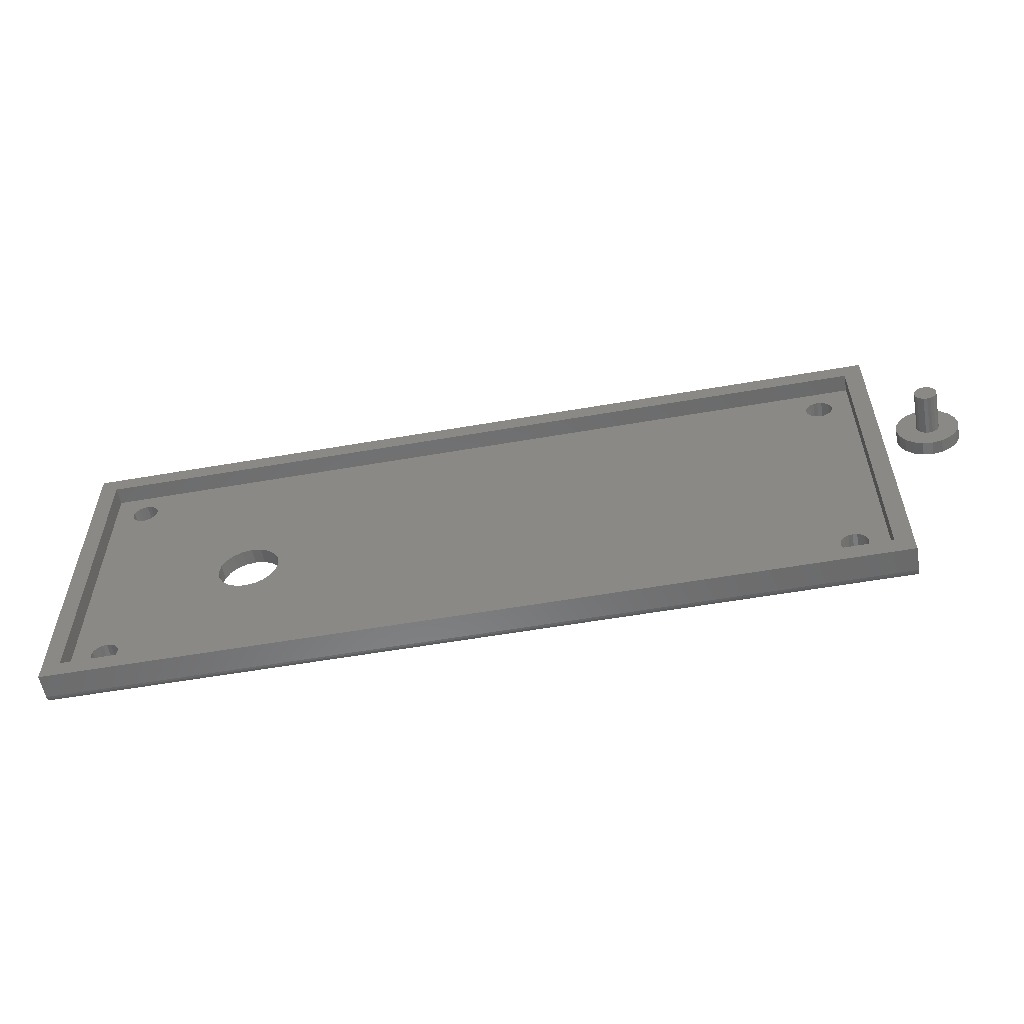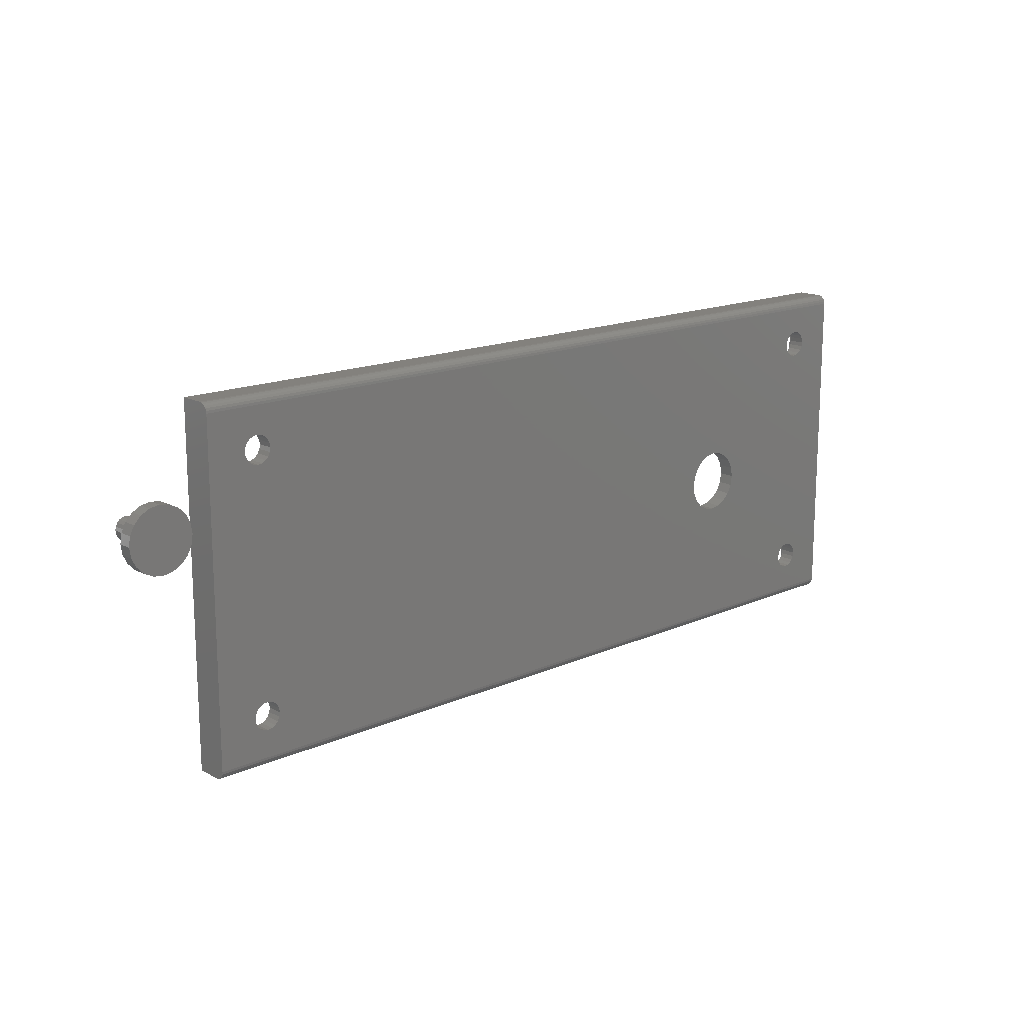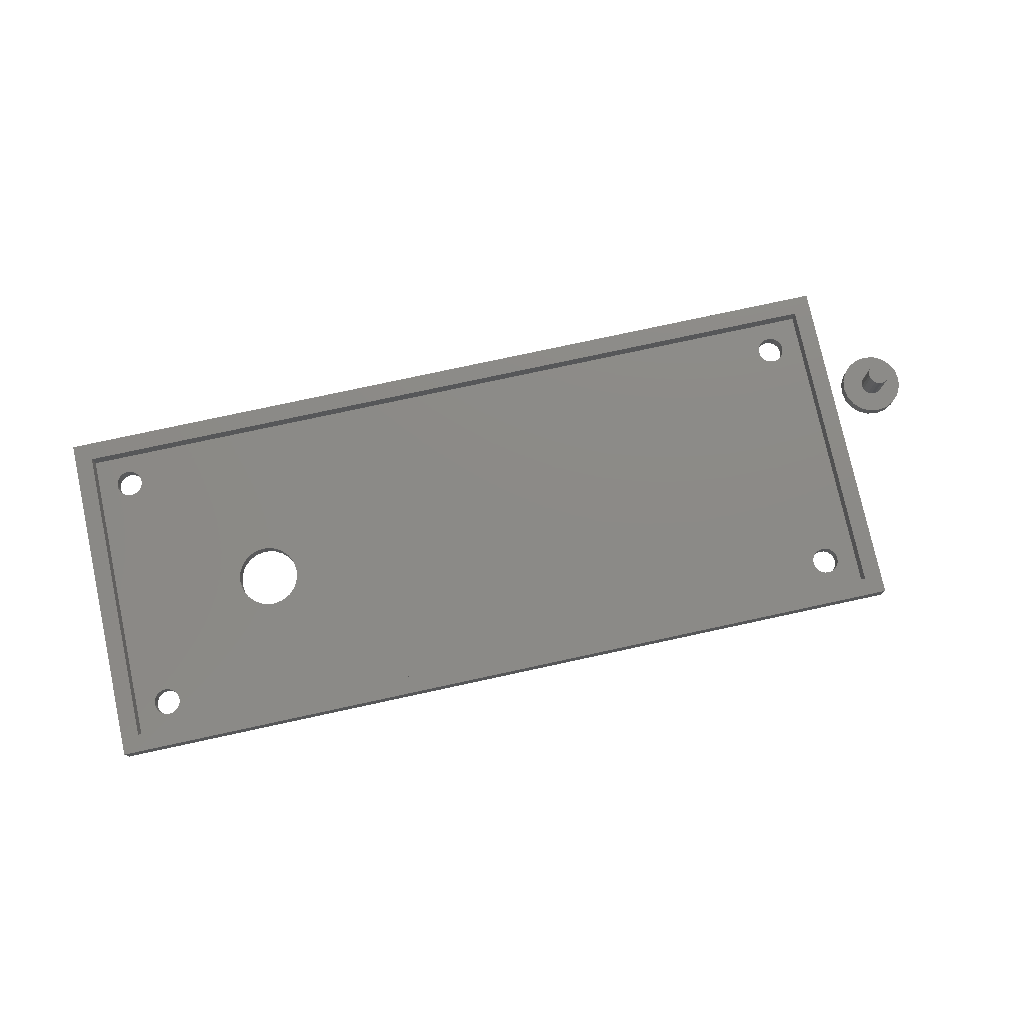
<metadata>
{"format":"stl","ext":"stl","renderer":"f3d","projection":"perspective","resolution":1024,"background":"white","views":[{"elev":-56.7,"azim":10.3,"up":"+Y"},{"elev":15.7,"azim":137.2,"up":"+Y"},{"elev":77.4,"azim":-12.2,"up":"+Z"}]}
</metadata>
<code>
# stl→obj: 324 verts, 664 faces
v 41.17 23.93 -8.271e-15
v 41.17 21.77 -8.271e-15
v 41 22.85 -8.271e-15
v 41.67 24.91 -8.271e-15
v 41.67 20.79 -8.271e-15
v 42.44 25.68 -8.271e-15
v 42.44 20.02 -8.271e-15
v 43.42 26.18 -8.271e-15
v 43.42 19.52 -8.271e-15
v 44.5 26.35 -8.271e-15
v 44.5 19.35 -8.271e-15
v 45.58 26.18 -8.271e-15
v 45.58 19.52 -8.271e-15
v 46.56 25.68 -8.271e-15
v 46.56 20.02 -8.271e-15
v 47.33 24.91 -8.271e-15
v 47.33 20.79 -8.271e-15
v 47.83 23.93 -8.271e-15
v 47.83 21.77 -8.271e-15
v 48 22.85 -8.271e-15
v 42.44 25.68 1.5
v 41.67 24.91 1.5
v 41.17 23.93 1.5
v -50.28 30.21 -8.271e-15
v -50.35 29.75 1.75
v -50.35 29.75 -8.271e-15
v -50.28 30.21 1.75
v -50.28 29.29 1.75
v -50.28 29.29 -8.271e-15
v -37.43 13.5 -8.271e-15
v -36.93 12.56 1.75
v -36.93 12.52 -8.271e-15
v -37.43 13.53 1.75
v 41.17 21.77 1.5
v 41 22.85 1.5
v 41.67 20.79 1.5
v 42.44 20.02 1.5
v 43.42 19.52 1.5
v 43.3 22.8 1.5
v 43.36 22.41 1.5
v 43.54 22.06 1.5
v 44.5 19.35 1.5
v 43.82 21.79 1.5
v 44.16 21.61 1.5
v 44.55 21.55 1.5
v 45.58 19.52 1.5
v 44.94 21.61 1.5
v 45.28 21.79 1.5
v 45.56 22.06 1.5
v 45.74 22.41 1.5
v 46.56 20.02 1.5
v 45.8 22.8 1.5
v 43.42 26.18 1.5
v 43.36 23.19 1.5
v 43.54 23.53 1.5
v 44.5 26.35 1.5
v 43.82 23.81 1.5
v 44.16 23.99 1.5
v 44.55 24.05 1.5
v 45.58 26.18 1.5
v 44.94 23.99 1.5
v 45.28 23.81 1.5
v 45.56 23.53 1.5
v 45.74 23.19 1.5
v 46.56 25.68 1.5
v 47.33 20.79 1.5
v 47.33 24.91 1.5
v 47.83 21.77 1.5
v 47.83 23.93 1.5
v 48 22.85 1.5
v -36.16 17.42 -8.271e-15
v -36.93 16.68 1.75
v -36.93 16.65 -8.271e-15
v -36.16 17.46 1.75
v -35.18 17.96 1.75
v -35.18 17.92 -8.271e-15
v -34.1 18.13 1.75
v -34.1 18.09 -8.271e-15
v -37.43 15.7 1.75
v -37.43 15.67 -8.271e-15
v 38.85 -2.4 -8.284e-15
v 38.85 34.2 3.75
v 38.85 -2.4 3.75
v 38.85 34.2 -8.107e-15
v -37.6 14.58 -8.271e-15
v -37.6 14.62 1.75
v 33.61 3.479 1.75
v 33.15 3.552 -8.271e-15
v 33.61 3.479 -8.271e-15
v 33.15 3.552 1.75
v 32.69 3.479 -8.271e-15
v 32.69 3.479 1.75
v 34.03 3.266 1.75
v 34.03 3.266 -8.271e-15
v 32.27 3.266 -8.271e-15
v 32.27 3.266 1.75
v -35.18 11.28 1.75
v -34.1 11.08 -8.271e-15
v -35.18 11.25 -8.271e-15
v -34.1 11.11 1.75
v -36.16 11.78 1.75
v -36.16 11.75 -8.271e-15
v 31.93 2.933 1.75
v 31.93 2.933 -8.271e-15
v 31.72 2.514 1.75
v 31.72 2.514 -8.271e-15
v -33.02 11.25 -8.271e-15
v -33.02 11.28 1.75
v -31.27 16.68 1.75
v -32.04 17.42 -8.271e-15
v -31.27 16.65 -8.271e-15
v -32.04 17.46 1.75
v 31.65 2.05 -8.271e-15
v 31.72 1.586 1.75
v 31.72 1.586 -8.271e-15
v 31.65 2.05 1.75
v -30.77 15.7 1.75
v -30.77 15.67 -8.271e-15
v -31.27 12.56 1.75
v -30.77 13.5 -8.271e-15
v -31.27 12.52 -8.271e-15
v -30.77 13.53 1.75
v -33.02 17.96 1.75
v -33.02 17.92 -8.271e-15
v 33.15 0.547 1.75
v 33.61 0.621 -8.271e-15
v 33.15 0.547 -8.271e-15
v 33.61 0.621 1.75
v 32.27 0.834 1.75
v 32.69 0.621 -8.271e-15
v 32.27 0.834 -8.271e-15
v 32.69 0.621 1.75
v 31.93 1.167 1.75
v 31.93 1.167 -8.271e-15
v -30.6 14.62 1.75
v -30.6 14.58 -8.271e-15
v 43.36 22.41 6
v 43.36 23.19 6
v 43.3 22.8 6
v 43.54 22.06 6
v 43.54 23.53 6
v 43.82 21.79 6
v 43.82 23.81 6
v 44.16 21.61 6
v 44.16 23.99 6
v 44.55 21.55 6
v 44.55 24.05 6
v 44.94 21.61 6
v 44.94 23.99 6
v 45.28 21.79 6
v 45.28 23.81 6
v 45.56 22.06 6
v 45.56 23.53 6
v 45.74 22.41 6
v 45.74 23.19 6
v 45.8 22.8 6
v -32.04 11.78 1.75
v -32.04 11.75 -8.271e-15
v -48.39 3.479 1.75
v -48.85 3.552 -8.271e-15
v -48.39 3.479 -8.271e-15
v -48.85 3.552 1.75
v -49.31 3.479 -8.271e-15
v -49.31 3.479 1.75
v 34.65 29.75 1.75
v 34.58 29.29 -8.271e-15
v 34.58 29.29 1.75
v 34.65 29.75 -8.271e-15
v 33.61 31.18 1.75
v 33.15 31.25 -8.271e-15
v 33.61 31.18 -8.271e-15
v 33.15 31.25 1.75
v 34.58 30.21 1.75
v 34.58 30.21 -8.271e-15
v 32.69 31.18 -8.271e-15
v 32.69 31.18 1.75
v 34.37 30.63 1.75
v 34.37 30.63 -8.271e-15
v -47.42 2.514 1.75
v -47.35 2.05 -8.271e-15
v -47.35 2.05 1.75
v -47.42 2.514 -8.271e-15
v 34.03 30.97 1.75
v 34.03 30.97 -8.271e-15
v -47.63 2.933 1.75
v -47.63 2.933 -8.271e-15
v -47.97 3.266 1.75
v -47.97 3.266 -8.271e-15
v 33.61 28.32 1.75
v 34.03 28.53 -8.271e-15
v 33.61 28.32 -8.271e-15
v 34.03 28.53 1.75
v -48.39 31.18 1.75
v -48.85 31.25 -8.271e-15
v -48.39 31.18 -8.271e-15
v -48.85 31.25 1.75
v 34.37 28.87 -8.271e-15
v 34.37 28.87 1.75
v -49.31 31.18 -8.271e-15
v -49.31 31.18 1.75
v -47.42 1.586 -8.271e-15
v -47.42 1.586 1.75
v 31.93 30.63 -8.271e-15
v 31.72 30.21 1.75
v 31.72 30.21 -8.271e-15
v 31.93 30.63 1.75
v 31.65 29.75 1.75
v 31.65 29.75 -8.271e-15
v 31.72 29.29 1.75
v 31.72 29.29 -8.271e-15
v -47.97 30.97 1.75
v -47.63 30.63 -8.271e-15
v -47.63 30.63 1.75
v -47.97 30.97 -8.271e-15
v -49.73 3.266 -8.271e-15
v -49.73 3.266 1.75
v 32.27 30.97 -8.271e-15
v 32.27 30.97 1.75
v -50.07 2.933 -8.271e-15
v -50.07 2.933 1.75
v -47.35 29.75 1.75
v -47.42 29.29 -8.271e-15
v -47.42 29.29 1.75
v -47.35 29.75 -8.271e-15
v -50.28 2.514 1.75
v -50.28 2.514 -8.271e-15
v -47.42 30.21 1.75
v -47.42 30.21 -8.271e-15
v 34.65 2.05 1.75
v 34.58 1.586 -8.271e-15
v 34.58 1.586 1.75
v 34.65 2.05 -8.271e-15
v 34.58 2.514 1.75
v 34.58 2.514 -8.271e-15
v 34.37 2.933 1.75
v 34.37 2.933 -8.271e-15
v 31.93 28.87 1.75
v 31.93 28.87 -8.271e-15
v 32.27 28.53 1.75
v 32.27 28.53 -8.271e-15
v 33.15 28.25 1.75
v 33.15 28.25 -8.271e-15
v 32.69 28.32 1.75
v 32.69 28.32 -8.271e-15
v 34.03 0.834 -8.271e-15
v 34.03 0.834 1.75
v -48.85 0.547 1.75
v -48.39 0.621 -8.271e-15
v -48.85 0.547 -8.271e-15
v -48.39 0.621 1.75
v 34.37 1.167 1.75
v 34.37 1.167 -8.271e-15
v -49.73 30.97 -8.271e-15
v -49.73 30.97 1.75
v -50.07 1.167 -8.271e-15
v -49.73 0.834 1.75
v -49.73 0.834 -8.271e-15
v -50.07 1.167 1.75
v -50.07 30.63 1.75
v -50.07 30.63 -8.271e-15
v -49.31 0.621 -8.271e-15
v -49.31 0.621 1.75
v -50.07 28.87 1.75
v -50.07 28.87 -8.271e-15
v -47.63 1.167 1.75
v -47.97 0.834 -8.271e-15
v -47.97 0.834 1.75
v -47.63 1.167 -8.271e-15
v -50.35 2.05 1.75
v -50.35 2.05 -8.271e-15
v -50.28 1.586 1.75
v -50.28 1.586 -8.271e-15
v -48.85 28.25 1.75
v -48.39 28.32 -8.271e-15
v -48.85 28.25 -8.271e-15
v -48.39 28.32 1.75
v -49.73 28.53 -8.271e-15
v -49.73 28.53 1.75
v -49.31 28.32 -8.271e-15
v -49.31 28.32 1.75
v -47.97 28.53 -8.271e-15
v -47.97 28.53 1.75
v -47.63 28.87 1.75
v -47.63 28.87 -8.271e-15
v -52.55 -1.4 1.75
v -52.55 33.2 1.75
v 36.85 -1.4 1.75
v 36.85 33.2 1.75
v -54.55 -2.4 3.75
v -52.55 -1.4 3.75
v -54.55 34.2 3.75
v 36.85 -1.4 3.75
v 36.85 33.2 3.75
v -52.55 33.2 3.75
v -54.55 34.2 -8.107e-15
v -54.55 -2.4 -8.107e-15
v 38.85 34.46 0.03407
v -54.55 34.46 0.03407
v -54.55 35.2 3.75
v 38.85 35.2 1
v -54.55 35.2 1
v 38.85 35.2 3.75
v 38.85 35.17 0.7412
v -54.55 35.17 0.7412
v 38.85 35.07 0.5
v -54.55 35.07 0.5
v 38.85 34.91 0.2929
v -54.55 34.91 0.2929
v -54.55 34.7 0.134
v 38.85 34.7 0.134
v -54.55 -2.659 0.03407
v 38.85 -2.659 0.03407
v -54.55 -2.9 0.134
v 38.85 -2.9 0.134
v -54.55 -3.107 0.2929
v 38.85 -3.107 0.2929
v 38.85 -3.266 0.5
v -54.55 -3.266 0.5
v 38.85 -3.366 0.7412
v -54.55 -3.366 0.7412
v 38.85 -3.4 1
v -54.55 -3.4 1
v 38.85 -3.4 3.75
v -54.55 -3.4 3.75
f 1 2 3
f 2 1 4
f 2 4 5
f 5 4 6
f 5 6 7
f 7 6 8
f 7 8 9
f 9 8 10
f 9 10 11
f 11 10 12
f 11 12 13
f 13 12 14
f 13 14 15
f 15 14 16
f 15 16 17
f 17 16 18
f 17 18 19
f 19 18 20
f 21 4 22
f 4 21 6
f 22 1 23
f 1 22 4
f 24 25 26
f 25 24 27
f 26 28 29
f 28 26 25
f 30 31 32
f 31 30 33
f 34 23 35
f 23 34 36
f 23 36 22
f 22 36 37
f 22 37 21
f 21 37 38
f 21 38 39
f 39 38 40
f 40 38 41
f 41 38 42
f 41 42 43
f 43 42 44
f 44 42 45
f 45 42 46
f 45 46 47
f 47 46 48
f 48 46 49
f 49 46 50
f 50 46 51
f 50 51 52
f 39 53 21
f 53 39 54
f 53 54 55
f 53 55 56
f 56 55 57
f 56 57 58
f 56 58 59
f 56 59 60
f 60 59 61
f 60 61 62
f 60 62 63
f 60 63 64
f 60 64 65
f 65 64 52
f 65 52 51
f 65 51 66
f 65 66 67
f 67 66 68
f 67 68 69
f 69 68 70
f 71 72 73
f 72 71 74
f 23 3 35
f 3 23 1
f 35 2 34
f 2 35 3
f 75 71 76
f 71 75 74
f 77 76 78
f 76 77 75
f 73 79 80
f 79 73 72
f 81 82 83
f 82 81 84
f 85 33 30
f 33 85 86
f 87 88 89
f 88 87 90
f 90 91 88
f 91 90 92
f 93 89 94
f 89 93 87
f 92 95 91
f 95 92 96
f 97 98 99
f 98 97 100
f 101 99 102
f 99 101 97
f 32 101 102
f 101 32 31
f 95 103 104
f 103 95 96
f 104 105 106
f 105 104 103
f 100 107 98
f 107 100 108
f 109 110 111
f 110 109 112
f 113 114 115
f 114 113 116
f 117 111 118
f 111 117 109
f 119 120 121
f 120 119 122
f 123 78 124
f 78 123 77
f 112 124 110
f 124 112 123
f 125 126 127
f 126 125 128
f 129 130 131
f 130 129 132
f 132 127 130
f 127 132 125
f 115 133 134
f 133 115 114
f 134 129 131
f 129 134 133
f 135 118 136
f 118 135 117
f 122 136 120
f 136 122 135
f 106 116 113
f 116 106 105
f 46 11 13
f 11 46 42
f 51 13 15
f 13 51 46
f 17 51 15
f 51 17 66
f 19 66 17
f 66 19 68
f 42 9 11
f 9 42 38
f 34 5 36
f 5 34 2
f 36 7 37
f 7 36 5
f 38 7 9
f 7 38 37
f 137 138 139
f 138 137 140
f 138 140 141
f 141 140 142
f 141 142 143
f 143 142 144
f 143 144 145
f 145 144 146
f 145 146 147
f 147 146 148
f 147 148 149
f 149 148 150
f 149 150 151
f 151 150 152
f 151 152 153
f 153 152 154
f 153 154 155
f 155 154 156
f 157 121 158
f 121 157 119
f 159 160 161
f 160 159 162
f 108 158 107
f 158 108 157
f 162 163 160
f 163 162 164
f 147 61 59
f 61 147 149
f 145 59 58
f 59 145 147
f 165 166 167
f 166 165 168
f 169 170 171
f 170 169 172
f 173 168 165
f 168 173 174
f 172 175 170
f 175 172 176
f 177 174 173
f 174 177 178
f 179 180 181
f 180 179 182
f 183 178 177
f 178 183 184
f 185 182 179
f 182 185 186
f 187 186 185
f 186 187 188
f 183 171 184
f 171 183 169
f 189 190 191
f 190 189 192
f 193 194 195
f 194 193 196
f 192 197 190
f 197 192 198
f 196 199 194
f 199 196 200
f 167 197 198
f 197 167 166
f 181 201 202
f 201 181 180
f 203 204 205
f 204 203 206
f 205 207 208
f 207 205 204
f 143 55 141
f 55 143 57
f 208 209 210
f 209 208 207
f 211 212 213
f 212 211 214
f 138 39 139
f 39 138 54
f 164 215 163
f 215 164 216
f 211 195 214
f 195 211 193
f 176 217 175
f 217 176 218
f 216 219 215
f 219 216 220
f 139 40 137
f 40 139 39
f 221 222 223
f 222 221 224
f 217 206 203
f 206 217 218
f 219 225 226
f 225 219 220
f 137 41 140
f 41 137 40
f 142 41 43
f 41 142 140
f 227 224 221
f 224 227 228
f 187 161 188
f 161 187 159
f 229 230 231
f 230 229 232
f 213 228 227
f 228 213 212
f 144 43 44
f 43 144 142
f 233 232 229
f 232 233 234
f 235 234 233
f 234 235 236
f 235 94 236
f 94 235 93
f 60 14 12
f 14 60 65
f 56 12 10
f 12 56 60
f 210 237 238
f 237 210 209
f 53 10 8
f 10 53 56
f 238 239 240
f 239 238 237
f 21 8 6
f 8 21 53
f 241 191 242
f 191 241 189
f 243 242 244
f 242 243 241
f 128 245 126
f 245 128 246
f 247 248 249
f 248 247 250
f 251 245 246
f 245 251 252
f 50 152 49
f 152 50 154
f 231 252 251
f 252 231 230
f 239 244 240
f 244 239 243
f 200 253 199
f 253 200 254
f 255 256 257
f 256 255 258
f 253 259 260
f 259 253 254
f 64 156 52
f 156 64 155
f 256 261 257
f 261 256 262
f 260 27 24
f 27 260 259
f 63 155 64
f 155 63 153
f 262 249 261
f 249 262 247
f 29 263 264
f 263 29 28
f 265 266 267
f 266 265 268
f 250 266 248
f 266 250 267
f 202 268 265
f 268 202 201
f 148 45 47
f 45 148 146
f 150 47 48
f 47 150 148
f 152 48 49
f 48 152 150
f 52 154 50
f 154 52 156
f 226 269 270
f 269 226 225
f 270 271 272
f 271 270 269
f 143 58 57
f 58 143 145
f 272 258 255
f 258 272 271
f 16 69 18
f 69 16 67
f 14 67 16
f 67 14 65
f 273 274 275
f 274 273 276
f 263 277 264
f 277 263 278
f 278 279 277
f 279 278 280
f 280 275 279
f 275 280 273
f 276 281 274
f 281 276 282
f 151 63 62
f 63 151 153
f 283 281 282
f 281 283 284
f 149 62 61
f 62 149 151
f 223 284 283
f 284 223 222
f 20 68 19
f 68 20 70
f 18 70 20
f 70 18 69
f 146 44 45
f 44 146 144
f 141 54 138
f 54 141 55
f 80 86 85
f 86 80 79
f 285 269 286
f 269 285 271
f 271 285 258
f 258 285 256
f 256 285 262
f 262 285 247
f 247 285 287
f 247 287 250
f 250 287 267
f 267 287 265
f 265 287 202
f 202 287 181
f 181 287 97
f 181 97 101
f 181 101 31
f 181 31 221
f 221 31 33
f 221 33 86
f 97 287 100
f 100 287 108
f 108 287 157
f 157 287 119
f 119 287 122
f 122 287 135
f 135 287 132
f 135 132 129
f 135 129 133
f 135 133 114
f 135 114 116
f 132 287 125
f 125 287 128
f 128 287 246
f 246 287 251
f 251 287 231
f 231 287 229
f 229 287 165
f 286 196 288
f 196 286 200
f 200 286 254
f 254 286 259
f 259 286 27
f 27 286 25
f 25 286 269
f 288 196 193
f 288 193 211
f 288 211 213
f 288 213 227
f 288 227 221
f 288 221 75
f 75 221 74
f 74 221 72
f 72 221 79
f 79 221 86
f 288 75 77
f 288 77 123
f 288 123 112
f 288 112 109
f 288 109 117
f 288 117 135
f 288 135 176
f 176 135 218
f 218 135 206
f 206 135 204
f 204 135 207
f 207 135 116
f 288 176 172
f 288 172 169
f 288 169 183
f 288 183 177
f 288 177 173
f 288 173 165
f 288 165 287
f 105 207 116
f 207 105 209
f 209 105 103
f 209 103 237
f 237 103 96
f 237 96 239
f 239 96 92
f 239 92 243
f 243 92 90
f 243 90 241
f 241 90 87
f 241 87 189
f 189 87 93
f 189 93 192
f 192 93 235
f 192 235 198
f 198 235 233
f 198 233 167
f 167 233 229
f 167 229 165
f 225 25 269
f 25 225 28
f 28 225 220
f 28 220 263
f 263 220 216
f 263 216 278
f 278 216 164
f 278 164 280
f 280 164 162
f 280 162 273
f 273 162 159
f 273 159 276
f 276 159 187
f 276 187 282
f 282 187 185
f 282 185 283
f 283 185 179
f 283 179 223
f 223 179 181
f 223 181 221
f 289 290 291
f 290 289 83
f 290 83 292
f 292 83 293
f 291 294 82
f 294 291 290
f 82 294 293
f 82 293 83
f 286 290 285
f 290 286 294
f 293 286 288
f 286 293 294
f 293 287 292
f 287 293 288
f 290 287 285
f 287 290 292
f 295 26 296
f 26 295 24
f 24 295 260
f 260 295 253
f 253 295 199
f 199 295 194
f 194 295 84
f 194 84 195
f 195 84 214
f 214 84 212
f 212 84 228
f 228 84 224
f 224 84 76
f 224 76 71
f 224 71 73
f 224 73 180
f 180 73 80
f 180 80 85
f 76 84 78
f 78 84 124
f 124 84 110
f 110 84 111
f 111 84 118
f 118 84 136
f 136 84 175
f 136 175 217
f 136 217 203
f 136 203 205
f 136 205 208
f 175 84 170
f 170 84 171
f 171 84 184
f 184 84 178
f 178 84 174
f 174 84 168
f 168 84 232
f 296 249 81
f 249 296 261
f 261 296 257
f 257 296 255
f 255 296 272
f 272 296 270
f 270 296 26
f 81 249 248
f 81 248 266
f 81 266 268
f 81 268 201
f 81 201 180
f 81 180 99
f 99 180 102
f 102 180 32
f 32 180 30
f 30 180 85
f 81 99 98
f 81 98 107
f 81 107 158
f 81 158 121
f 81 121 120
f 81 120 136
f 81 136 130
f 130 136 131
f 131 136 134
f 134 136 115
f 115 136 113
f 113 136 208
f 81 130 127
f 81 127 126
f 81 126 245
f 81 245 252
f 81 252 230
f 81 230 232
f 81 232 84
f 210 113 208
f 113 210 106
f 106 210 238
f 106 238 104
f 104 238 240
f 104 240 95
f 95 240 244
f 95 244 91
f 91 244 242
f 91 242 88
f 88 242 191
f 88 191 89
f 89 191 190
f 89 190 94
f 94 190 197
f 94 197 236
f 236 197 166
f 236 166 234
f 234 166 168
f 234 168 232
f 29 270 26
f 270 29 226
f 226 29 264
f 226 264 219
f 219 264 277
f 219 277 215
f 215 277 279
f 215 279 163
f 163 279 275
f 163 275 160
f 160 275 274
f 160 274 161
f 161 274 281
f 161 281 188
f 188 281 284
f 188 284 186
f 186 284 222
f 186 222 182
f 182 222 224
f 182 224 180
f 291 296 289
f 296 291 295
f 297 295 298
f 295 297 84
f 291 84 295
f 84 291 82
f 299 300 301
f 300 299 302
f 301 303 304
f 303 301 300
f 304 305 306
f 305 304 303
f 306 307 308
f 307 306 305
f 307 309 308
f 309 307 310
f 310 298 309
f 298 310 297
f 83 296 81
f 296 83 289
f 81 311 296
f 311 81 312
f 312 313 311
f 313 312 314
f 314 315 313
f 315 314 316
f 317 315 316
f 315 317 318
f 319 318 317
f 318 319 320
f 321 320 319
f 320 321 322
f 323 322 321
f 322 323 324
f 324 320 322
f 320 324 289
f 320 289 318
f 318 289 315
f 315 289 313
f 313 289 311
f 311 289 296
f 299 295 291
f 295 299 298
f 298 299 309
f 309 299 308
f 308 299 306
f 306 299 304
f 304 299 301
f 297 82 84
f 82 297 302
f 302 297 310
f 302 310 307
f 302 307 305
f 302 305 303
f 302 303 300
f 82 299 291
f 299 82 302
f 319 323 321
f 323 319 83
f 83 319 317
f 83 317 316
f 83 316 314
f 83 314 312
f 83 312 81
f 323 289 324
f 289 323 83

</code>
